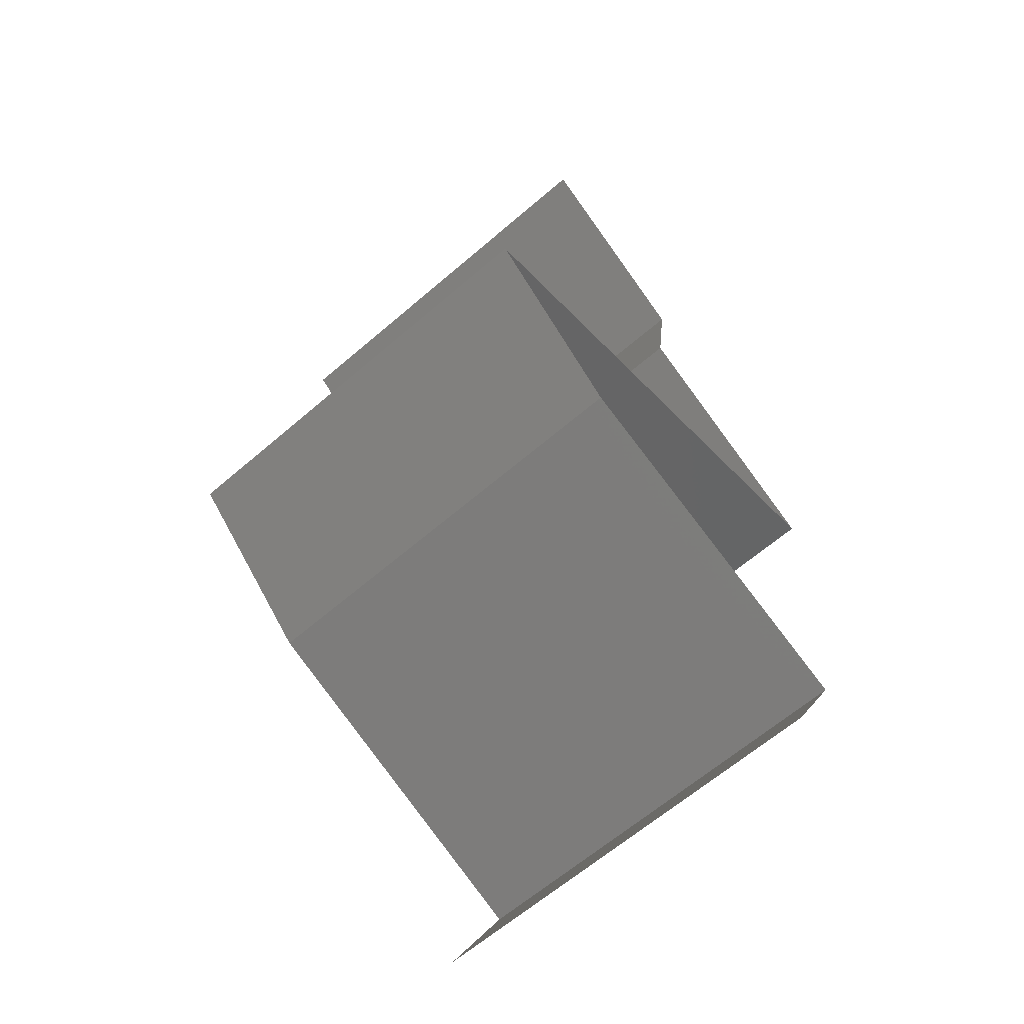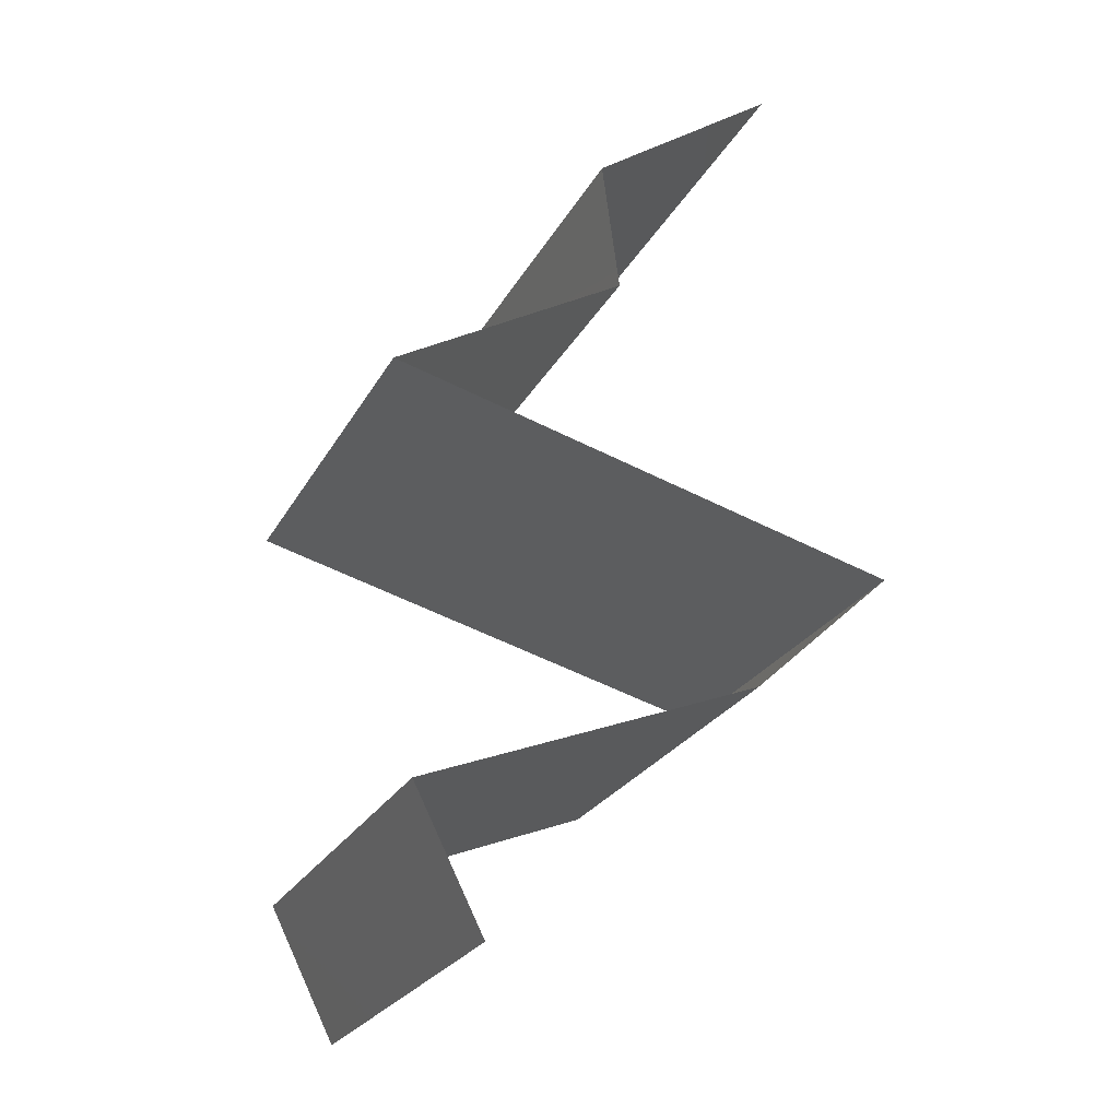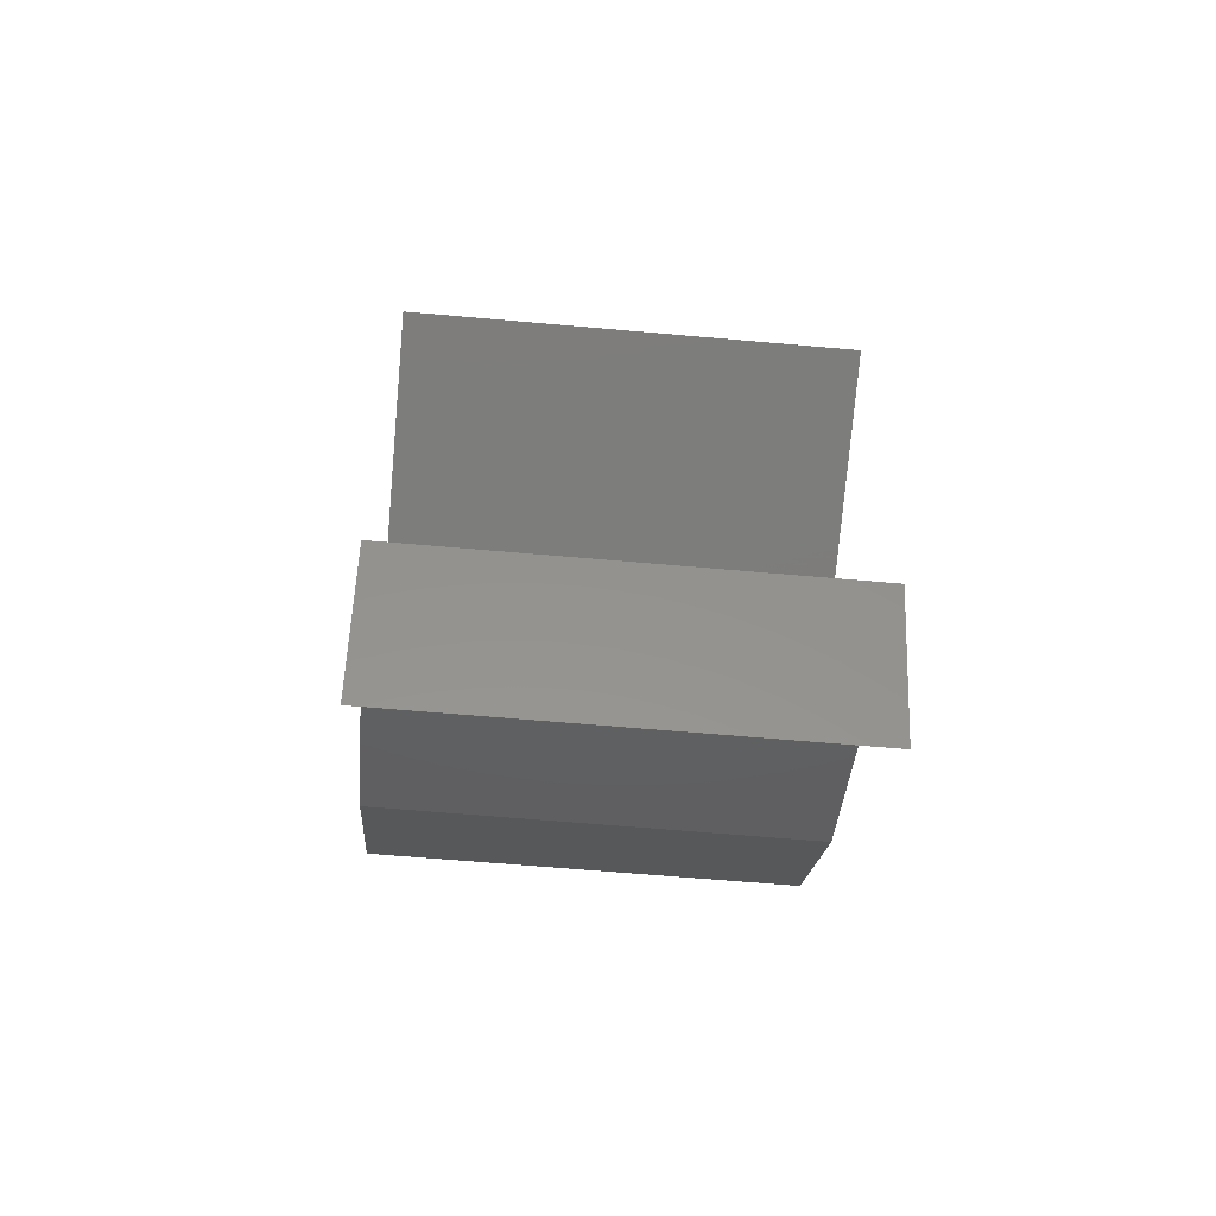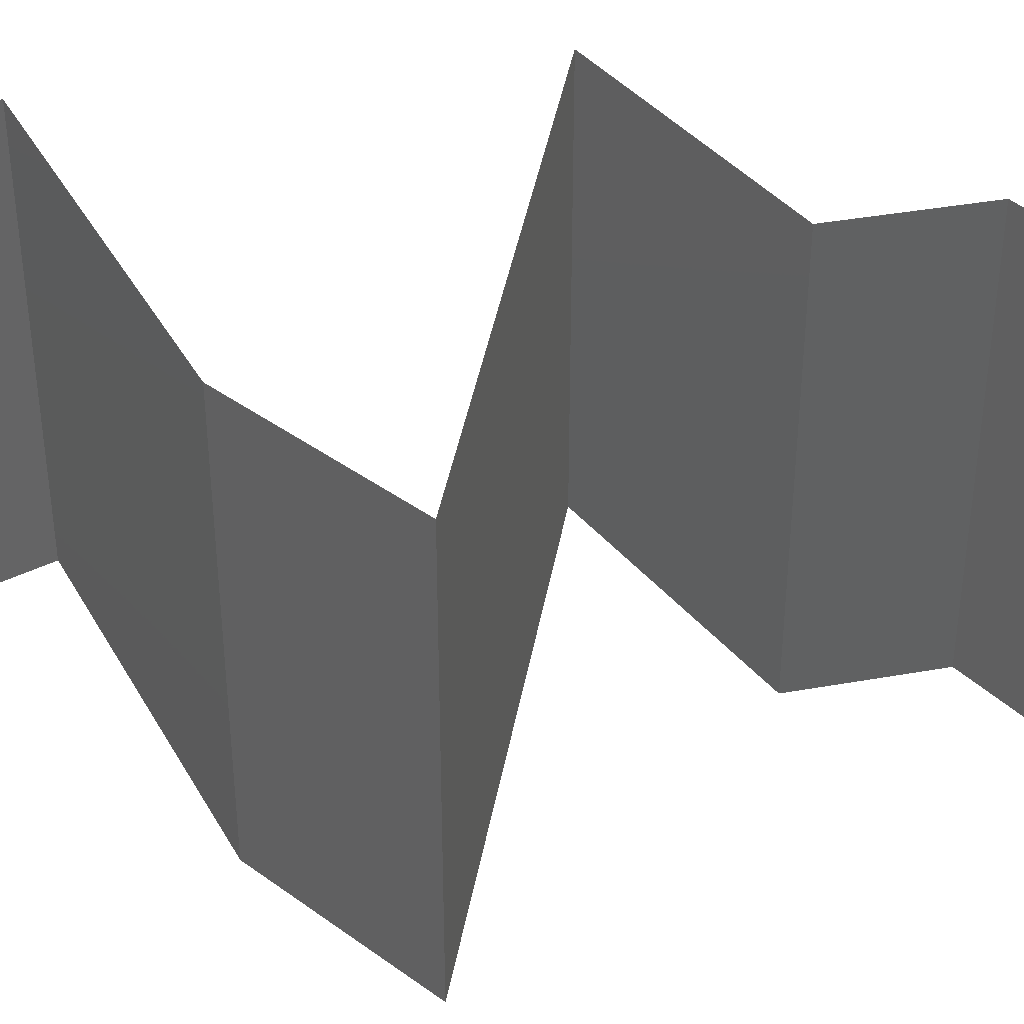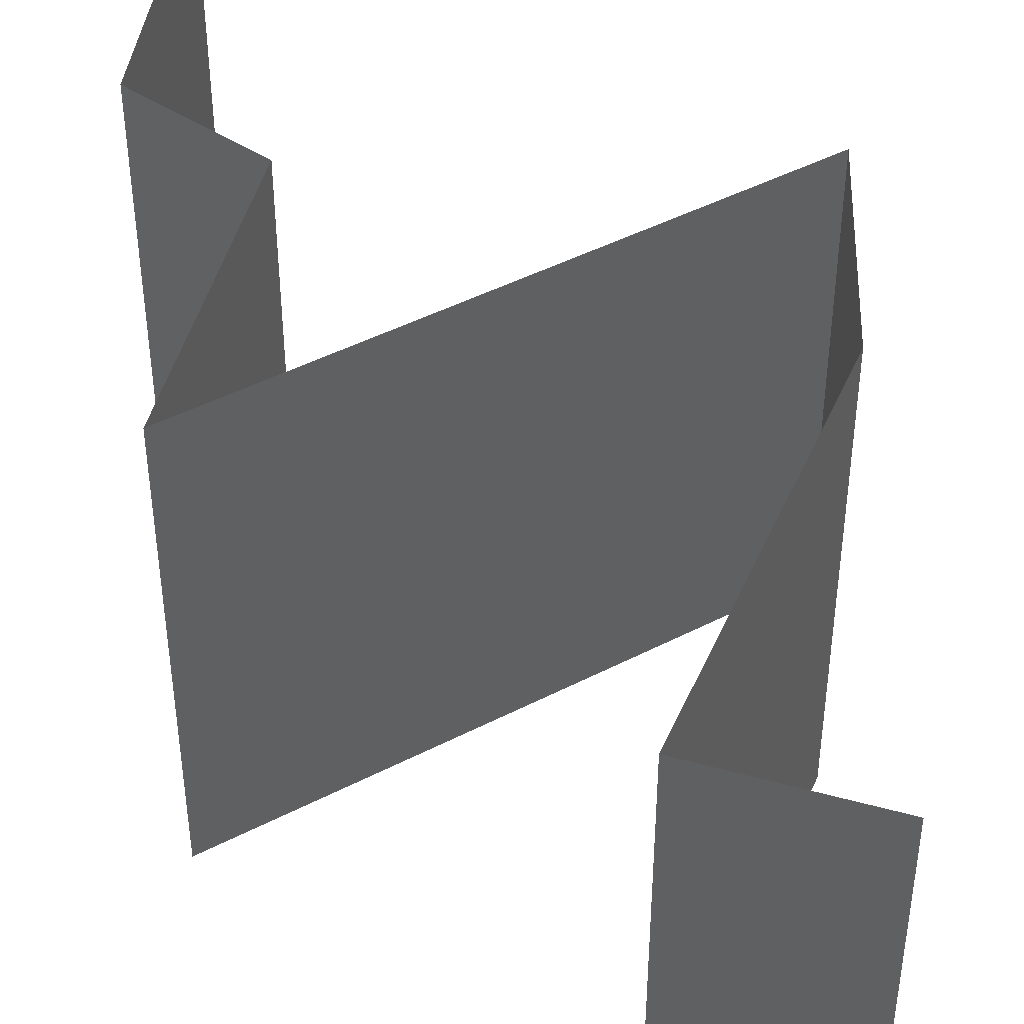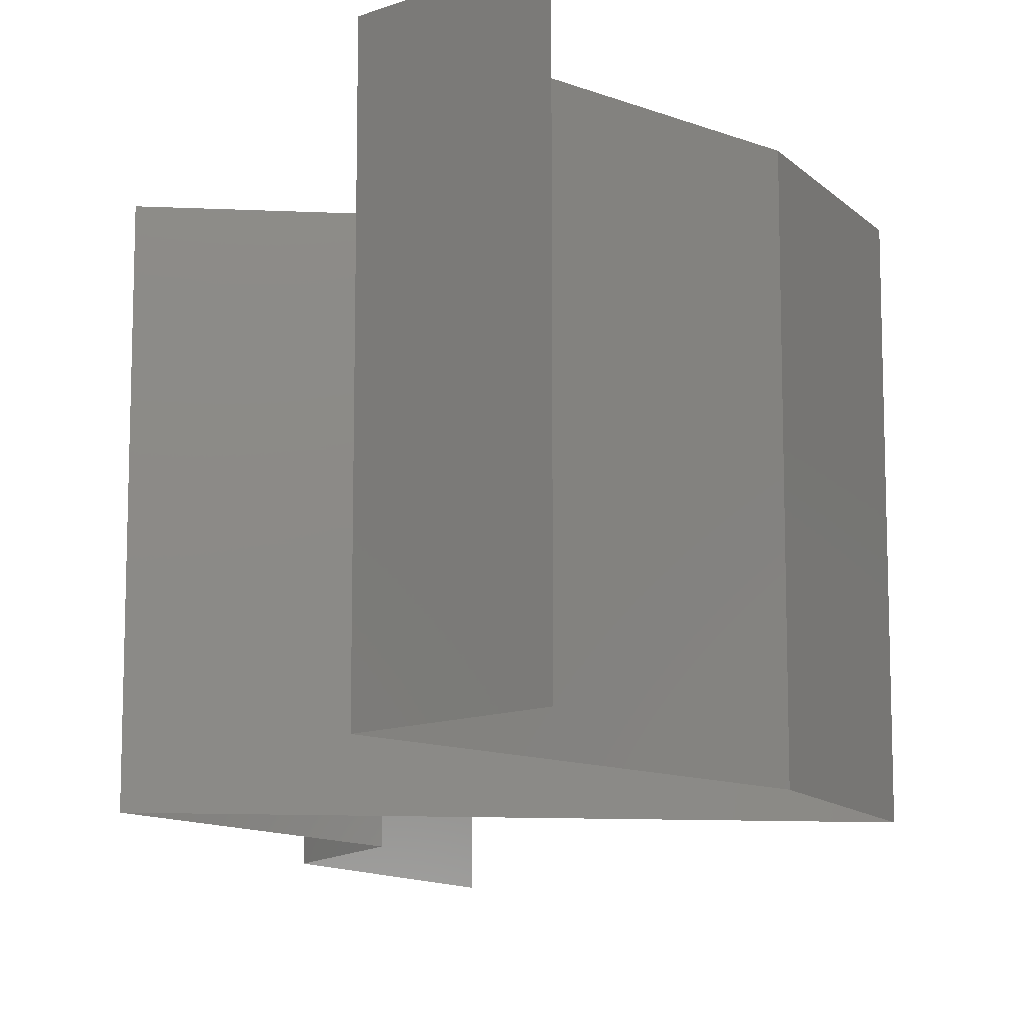
<metadata>
{"format":"stl","ext":"stl","renderer":"f3d","projection":"perspective","resolution":1024,"background":"white","views":[{"elev":-64.2,"azim":130.9,"up":"+Y"},{"elev":-25.1,"azim":-22.9,"up":"+Y"},{"elev":-61.4,"azim":-95.2,"up":"+Y"},{"elev":39.9,"azim":85.0,"up":"+Z"},{"elev":45.7,"azim":-45.5,"up":"+Z"},{"elev":-12.2,"azim":-20.9,"up":"+Z"}]}
</metadata>
<code>
# stl→obj: 50 verts, 72 faces
v 0.03263 0.05073 0
v 0.0238 0.04439 0
v 0.02822 0.04756 0.005521
v 0.0238 0.04439 0.02
v 0.03263 0.05073 0.02
v 0.02822 0.04756 0.01451
v 0.0238 0.04439 0.01
v 0.03263 0.05073 0.01
v 0.02463 0.03805 0.01
v 0.02422 0.04122 0.015
v 0.02422 0.04122 0.005
v 0.02463 0.03805 0
v 0.02463 0.03805 0.02
v 0.01379 0.03171 0.01
v 0.01921 0.03488 0.02
v 0.01921 0.03488 0
v 0.01379 0.03171 0
v 0.01379 0.03171 0.02
v 0.02182 0.02959 0
v 0.02984 0.02748 0
v 0.02583 0.02854 0.00748
v 0.03787 0.02537 0
v 0.03787 0.02537 0.01
v 0.03235 0.02682 0.006291
v 0.01931 0.03025 0.006291
v 0.02006 0.03006 0.01307
v 0.03787 0.02537 0.02
v 0.0316 0.02702 0.01307
v 0.02583 0.02854 0.01464
v 0.02182 0.02959 0.02
v 0.02984 0.02748 0.02
v 0.03447 0.0222 0.015
v 0.03107 0.01902 0
v 0.03107 0.01902 0.01
v 0.03447 0.0222 0.005
v 0.03107 0.01902 0.02
v 0.01522 0.01268 0.02
v 0.02315 0.01585 0.02
v 0.02182 0.01532 0.01244
v 0.01522 0.01268 0.01
v 0.02529 0.01671 0.006295
v 0.02688 0.01735 0.01487
v 0.01522 0.01268 0
v 0.02023 0.01469 0.005691
v 0.02315 0.01585 0
v 0.01845 0.006342 0.01
v 0.01684 0.009512 0.005
v 0.01684 0.009512 0.015
v 0.01845 0.006342 0.02
v 0.01845 0.006342 0
f 1 2 3
f 4 5 6
f 3 7 6
f 8 3 6
f 5 8 6
f 2 7 3
f 8 1 3
f 7 4 6
f 7 9 10
f 9 7 11
f 2 12 11
f 13 4 10
f 7 2 11
f 4 7 10
f 12 9 11
f 9 13 10
f 14 15 9
f 16 14 9
f 16 9 12
f 9 15 13
f 14 16 17
f 15 14 18
f 19 20 21
f 22 23 24
f 14 17 25
f 18 14 26
f 23 27 28
f 21 29 26
f 29 21 28
f 25 21 26
f 21 24 28
f 20 22 24
f 17 19 25
f 30 18 26
f 27 31 28
f 31 30 29
f 21 20 24
f 19 21 25
f 29 30 26
f 31 29 28
f 24 23 28
f 14 25 26
f 27 23 32
f 33 34 35
f 23 22 35
f 34 36 32
f 22 33 35
f 23 34 32
f 36 27 32
f 34 23 35
f 37 38 39
f 40 37 39
f 34 33 41
f 36 34 42
f 43 40 44
f 33 45 41
f 41 39 42
f 34 41 42
f 38 36 42
f 45 43 44
f 44 40 39
f 39 38 42
f 44 39 41
f 45 44 41
f 46 40 47
f 40 46 48
f 49 37 48
f 43 50 47
f 40 43 47
f 37 40 48
f 50 46 47
f 46 49 48

</code>
